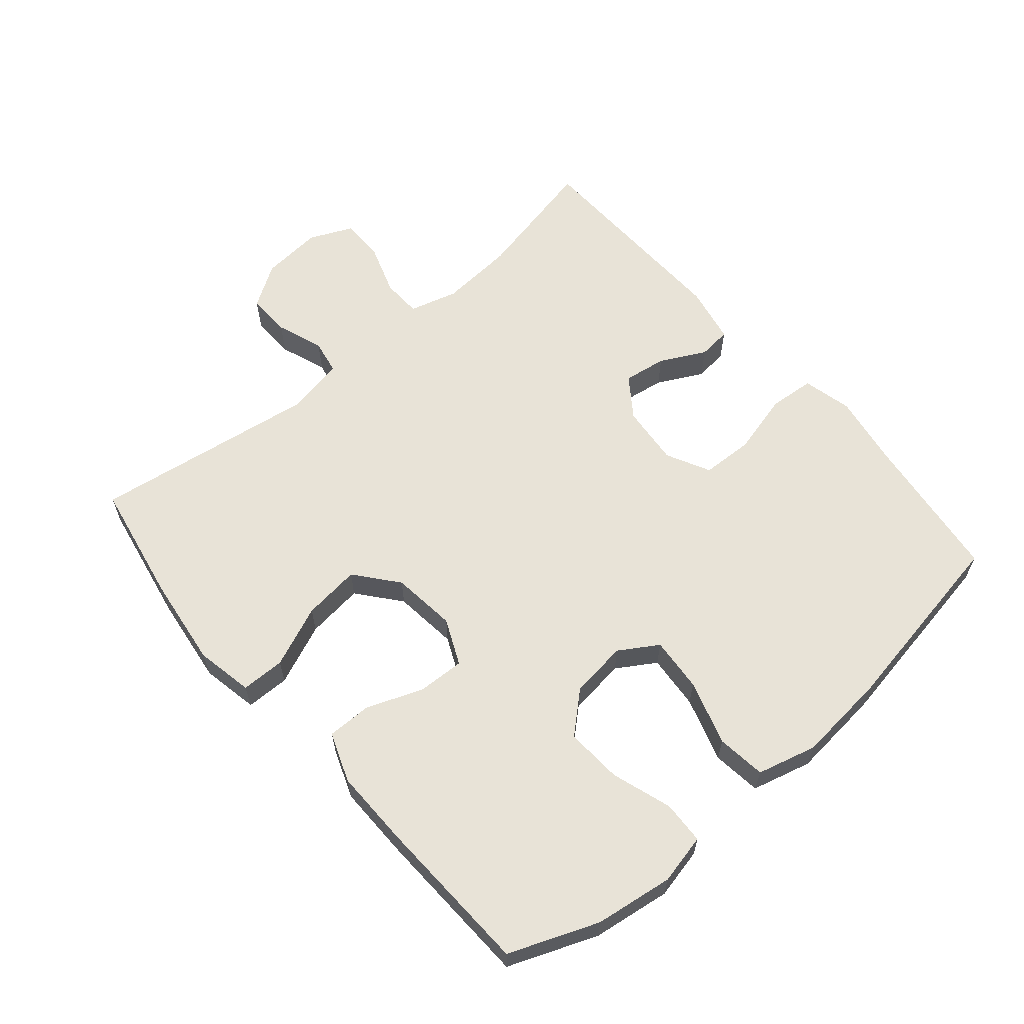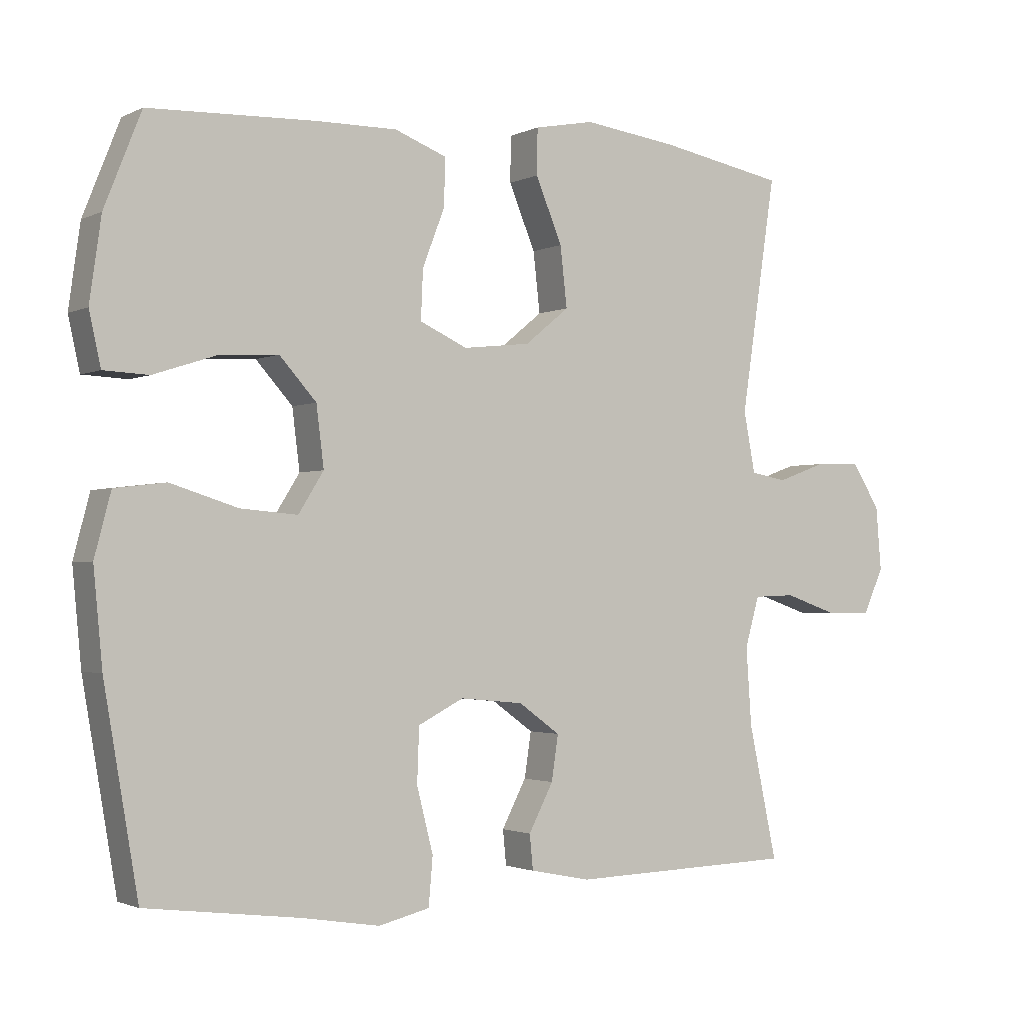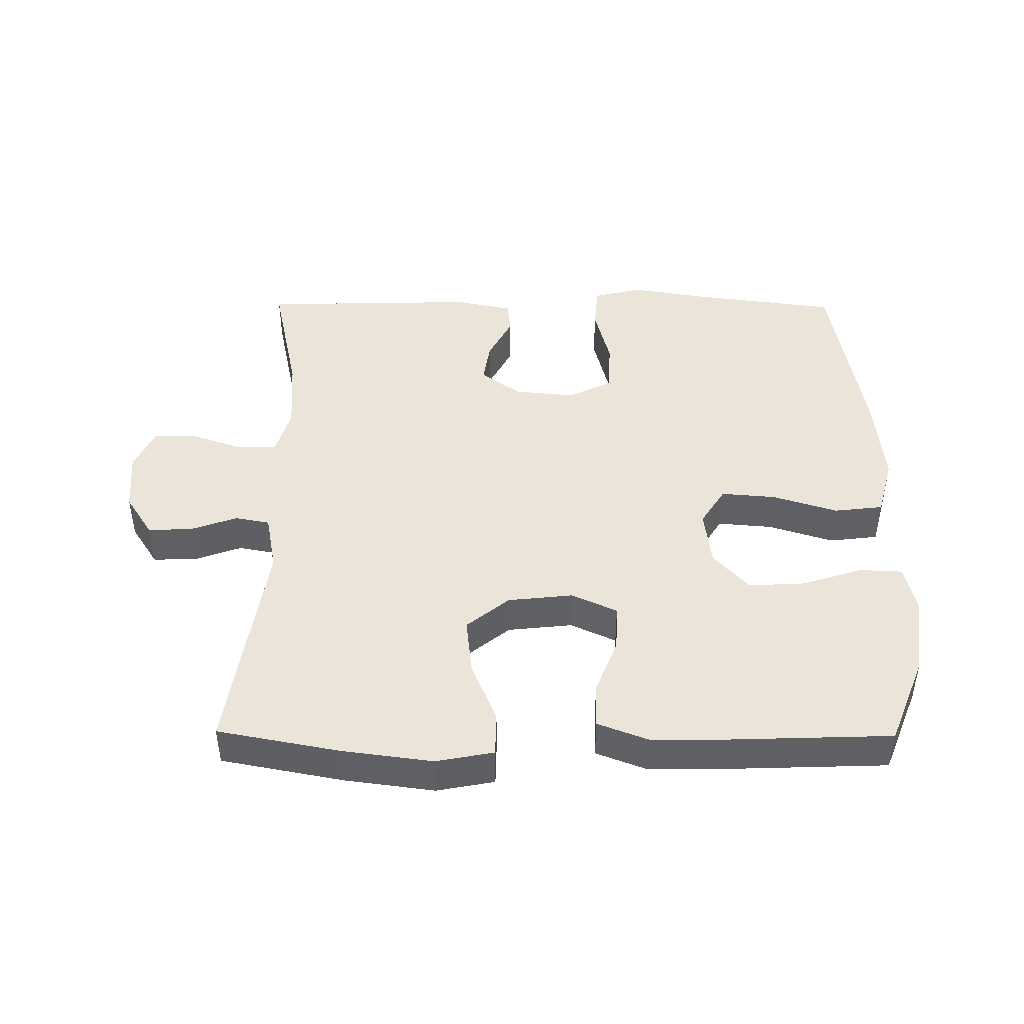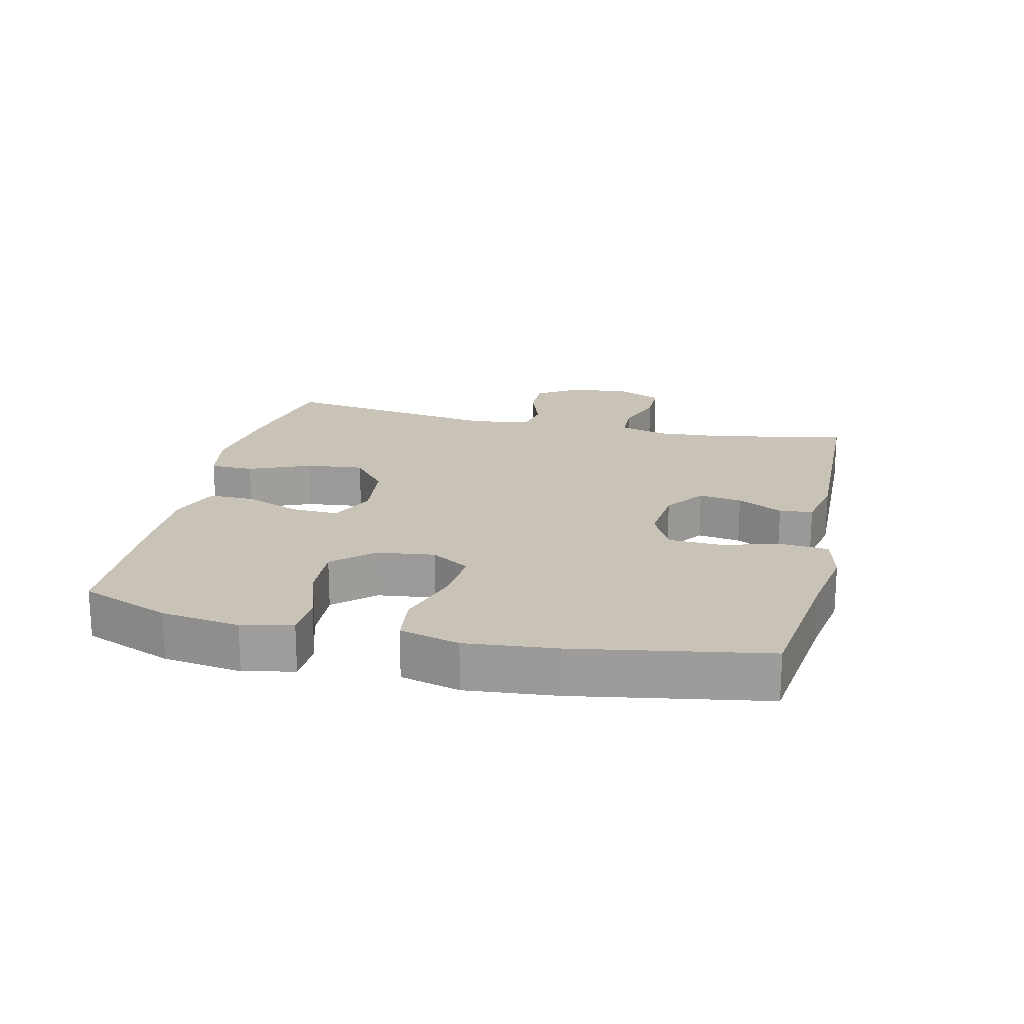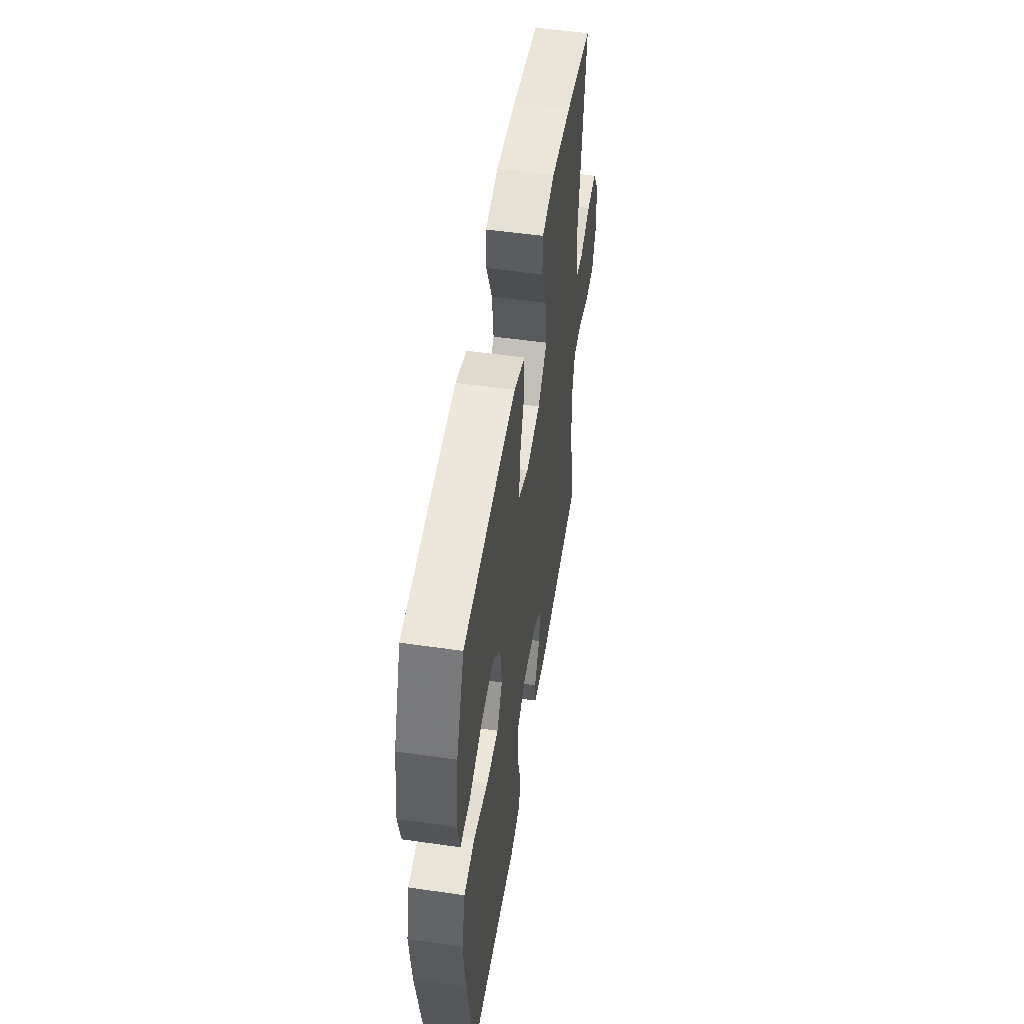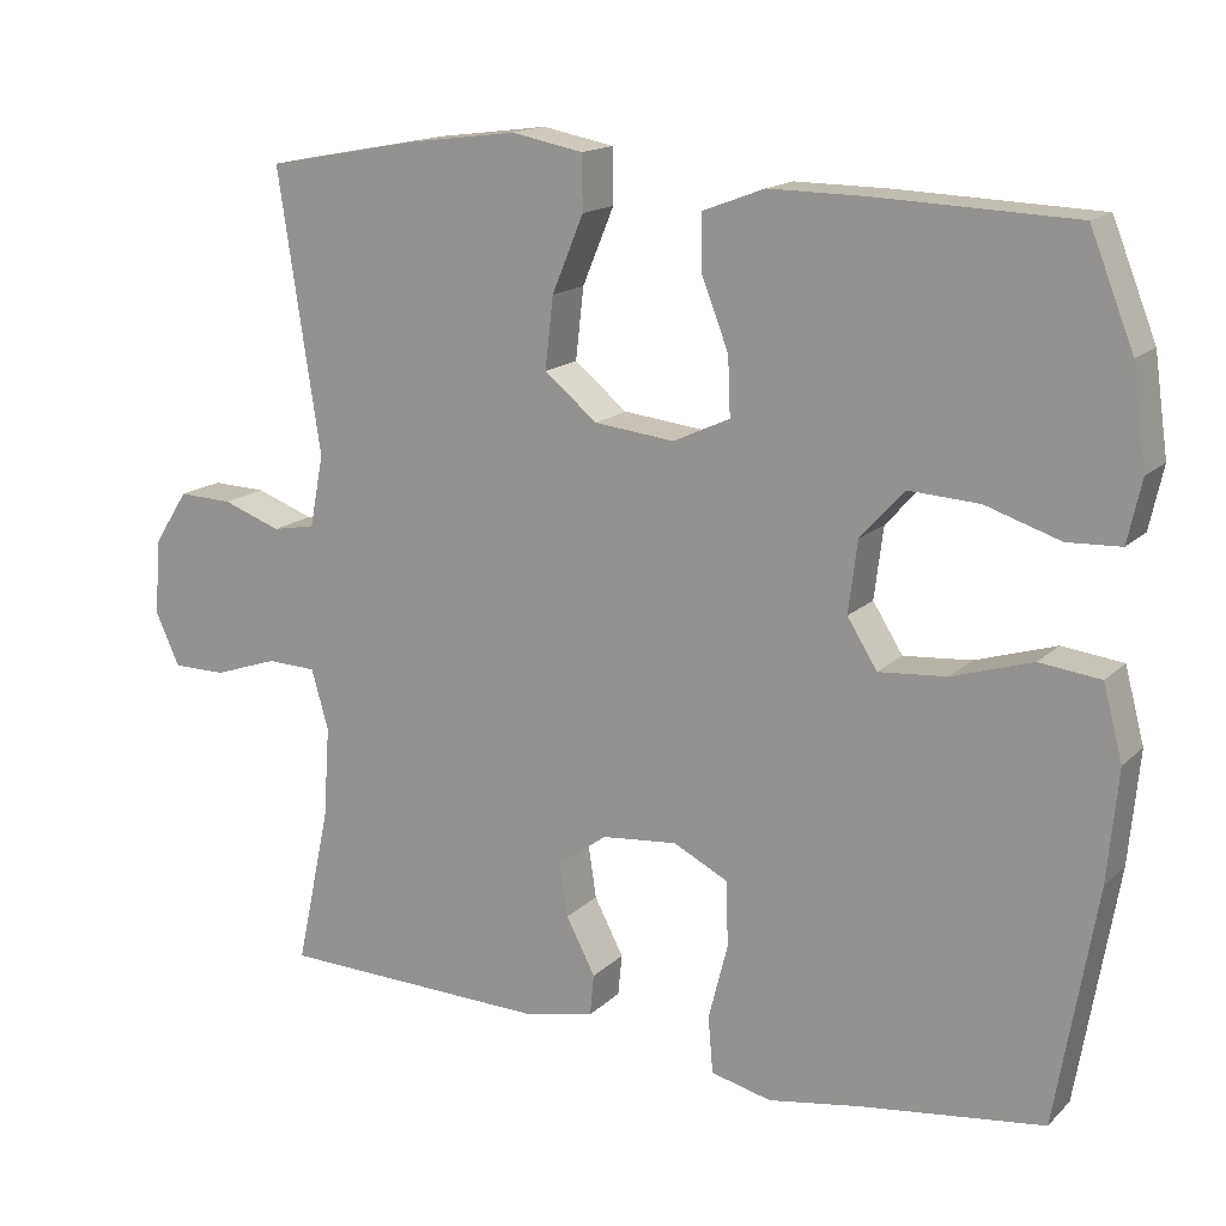
<metadata>
{"format":"obj","ext":"obj","renderer":"f3d","projection":"perspective","resolution":1024,"background":"white","views":[{"elev":61.7,"azim":49.4,"up":"+Y"},{"elev":-1.8,"azim":148.0,"up":"+Z"},{"elev":44.8,"azim":0.5,"up":"+Y"},{"elev":19.5,"azim":103.0,"up":"+Y"},{"elev":52.7,"azim":98.8,"up":"+Z"},{"elev":15.8,"azim":28.9,"up":"+Z"}]}
</metadata>
<code>
v 0.5 0.07 0.5
v 0.554 0.07 0.364
v 0.571 0.07 0.244
v 0.554 0.07 0.167
v 0.488 0.07 0.164
v 0.396 0.07 0.194
v 0.309 0.07 0.199
v 0.255 0.07 0.139
v 0.244 0.07 0.051
v 0.281 0.07 -0.008
v 0.365 0.07 -0.001
v 0.464 0.07 0.03
v 0.539 0.07 0.021
v 0.563 0.07 -0.07
v 0.55 0.07 -0.208
v 0.5 0.07 -0.5
v 0.275 0.07 -0.529
v 0.16 0.07 -0.548
v 0.085 0.07 -0.53
v 0.079 0.07 -0.46
v 0.103 0.07 -0.366
v 0.1 0.07 -0.286
v 0.033 0.07 -0.252
v -0.06 0.07 -0.261
v -0.121 0.07 -0.305
v -0.111 0.07 -0.371
v -0.075 0.07 -0.44
v -0.08 0.07 -0.491
v -0.169 0.07 -0.509
v -0.5 0.07 -0.5
v -0.458 0.07 -0.304
v -0.45 0.07 -0.19
v -0.471 0.07 -0.116
v -0.532 0.07 -0.114
v -0.611 0.07 -0.141
v -0.677 0.07 -0.141
v -0.707 0.07 -0.075
v -0.699 0.07 0.019
v -0.657 0.07 0.084
v -0.59 0.07 0.082
v -0.518 0.07 0.056
v -0.465 0.07 0.066
v -0.448 0.07 0.155
v -0.5 0.07 0.5
v -0.314 0.07 0.535
v -0.176 0.07 0.553
v -0.088 0.07 0.536
v -0.087 0.07 0.469
v -0.126 0.07 0.375
v -0.136 0.07 0.287
v -0.071 0.07 0.234
v 0.028 0.07 0.223
v 0.098 0.07 0.255
v 0.095 0.07 0.327
v 0.062 0.07 0.412
v 0.061 0.07 0.481
v 0.137 0.07 0.51
v 0.255 0.07 0.509
v 0.5 0 0.5
v 0.554 0 0.364
v 0.571 0 0.244
v 0.554 0 0.167
v 0.488 0 0.164
v 0.396 0 0.194
v 0.309 0 0.199
v 0.255 0 0.139
v 0.244 0 0.051
v 0.281 0 -0.008
v 0.365 0 -0.001
v 0.464 0 0.03
v 0.539 0 0.021
v 0.563 0 -0.07
v 0.55 0 -0.208
v 0.5 0 -0.5
v 0.275 0 -0.529
v 0.16 0 -0.548
v 0.085 0 -0.53
v 0.079 0 -0.46
v 0.103 0 -0.366
v 0.1 0 -0.286
v 0.033 0 -0.252
v -0.06 0 -0.261
v -0.121 0 -0.305
v -0.111 0 -0.371
v -0.075 0 -0.44
v -0.08 0 -0.491
v -0.169 0 -0.509
v -0.5 0 -0.5
v -0.458 0 -0.304
v -0.45 0 -0.19
v -0.471 0 -0.116
v -0.532 0 -0.114
v -0.611 0 -0.141
v -0.677 0 -0.141
v -0.707 0 -0.075
v -0.699 0 0.019
v -0.657 0 0.084
v -0.59 0 0.082
v -0.518 0 0.056
v -0.465 0 0.066
v -0.448 0 0.155
v -0.5 0 0.5
v -0.314 0 0.535
v -0.176 0 0.553
v -0.088 0 0.536
v -0.087 0 0.469
v -0.126 0 0.375
v -0.136 0 0.287
v -0.071 0 0.234
v 0.028 0 0.223
v 0.098 0 0.255
v 0.095 0 0.327
v 0.062 0 0.412
v 0.061 0 0.481
v 0.137 0 0.51
v 0.255 0 0.509
f 4 5 6
f 3 4 6
f 2 3 6
f 1 2 6
f 58 1 6
f 57 58 6
f 56 57 6
f 55 56 6
f 54 55 6
f 53 54 6 7
f 52 53 7 8
f 51 52 8 9
f 47 48 49
f 46 47 49
f 45 46 49
f 44 45 49
f 43 44 49
f 42 43 49 50
f 39 40 41
f 38 39 41
f 37 38 41
f 36 37 41
f 35 36 41
f 34 35 41
f 33 34 41 42
f 42 50 51
f 33 42 51
f 32 33 51
f 29 30 31
f 28 29 31
f 27 28 31
f 26 27 31
f 25 26 31 32
f 19 20 21
f 18 19 21
f 17 18 21
f 17 21 22
f 16 17 22
f 15 16 22
f 14 15 22
f 13 14 22
f 12 13 22
f 11 12 22
f 10 11 22 23
f 51 9 10
f 32 51 10
f 25 32 10
f 24 25 10
f 10 23 24
f 64 63 62
f 64 62 61
f 64 61 60
f 64 60 59
f 64 59 116
f 64 116 115
f 64 115 114
f 64 114 113
f 64 113 112
f 65 64 112 111
f 66 65 111 110
f 67 66 110 109
f 107 106 105
f 107 105 104
f 107 104 103
f 107 103 102
f 107 102 101
f 108 107 101 100
f 99 98 97
f 99 97 96
f 99 96 95
f 99 95 94
f 99 94 93
f 99 93 92
f 100 99 92 91
f 109 108 100
f 109 100 91
f 109 91 90
f 89 88 87
f 89 87 86
f 89 86 85
f 89 85 84
f 90 89 84 83
f 79 78 77
f 79 77 76
f 79 76 75
f 80 79 75
f 80 75 74
f 80 74 73
f 80 73 72
f 80 72 71
f 80 71 70
f 80 70 69
f 81 80 69 68
f 68 67 109
f 68 109 90
f 68 90 83
f 68 83 82
f 82 81 68
f 1 59 60 2
f 2 60 61 3
f 3 61 62 4
f 4 62 63 5
f 5 63 64 6
f 6 64 65 7
f 7 65 66 8
f 8 66 67 9
f 9 67 68 10
f 10 68 69 11
f 11 69 70 12
f 12 70 71 13
f 13 71 72 14
f 14 72 73 15
f 15 73 74 16
f 16 74 75 17
f 17 75 76 18
f 18 76 77 19
f 19 77 78 20
f 20 78 79 21
f 21 79 80 22
f 22 80 81 23
f 23 81 82 24
f 24 82 83 25
f 25 83 84 26
f 26 84 85 27
f 27 85 86 28
f 28 86 87 29
f 29 87 88 30
f 30 88 89 31
f 31 89 90 32
f 32 90 91 33
f 33 91 92 34
f 34 92 93 35
f 35 93 94 36
f 36 94 95 37
f 37 95 96 38
f 38 96 97 39
f 39 97 98 40
f 40 98 99 41
f 41 99 100 42
f 42 100 101 43
f 43 101 102 44
f 44 102 103 45
f 45 103 104 46
f 46 104 105 47
f 47 105 106 48
f 48 106 107 49
f 49 107 108 50
f 50 108 109 51
f 51 109 110 52
f 52 110 111 53
f 53 111 112 54
f 54 112 113 55
f 55 113 114 56
f 56 114 115 57
f 57 115 116 58
f 58 116 59 1

</code>
